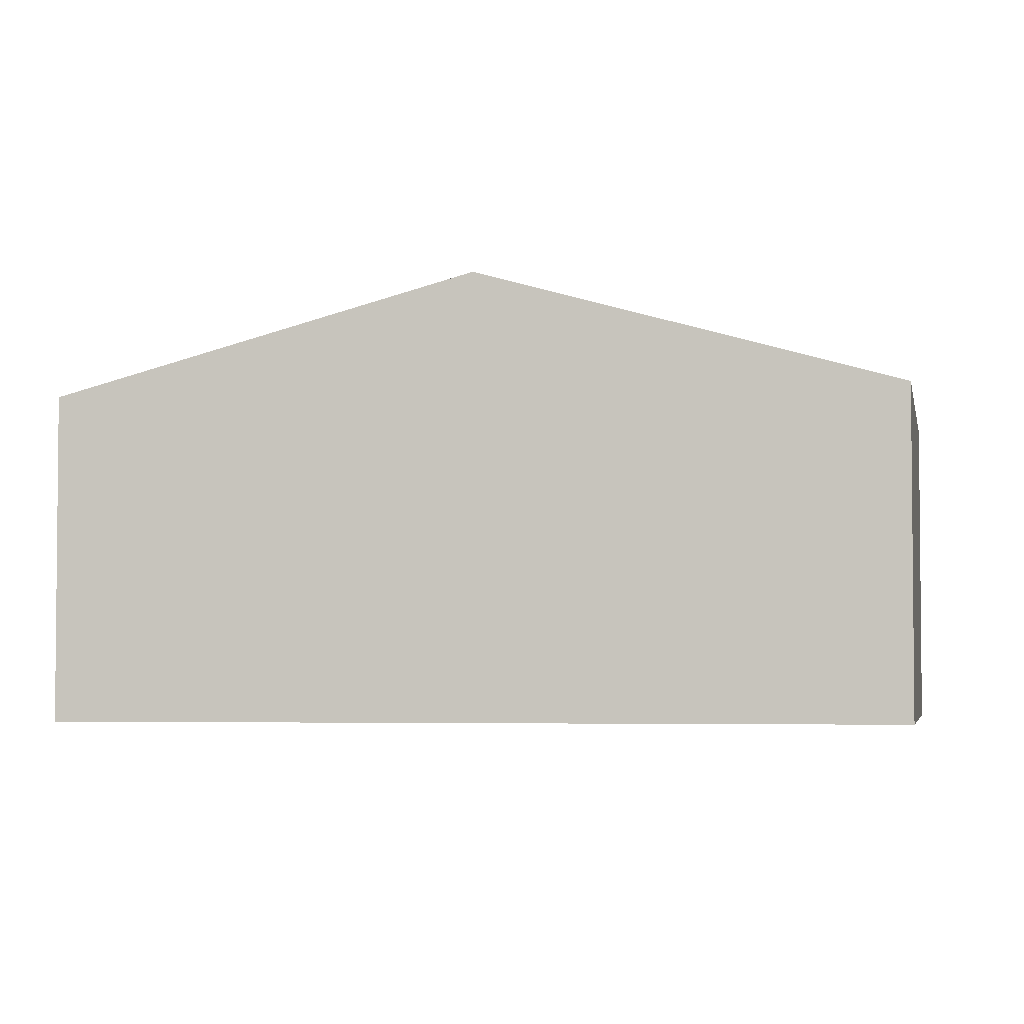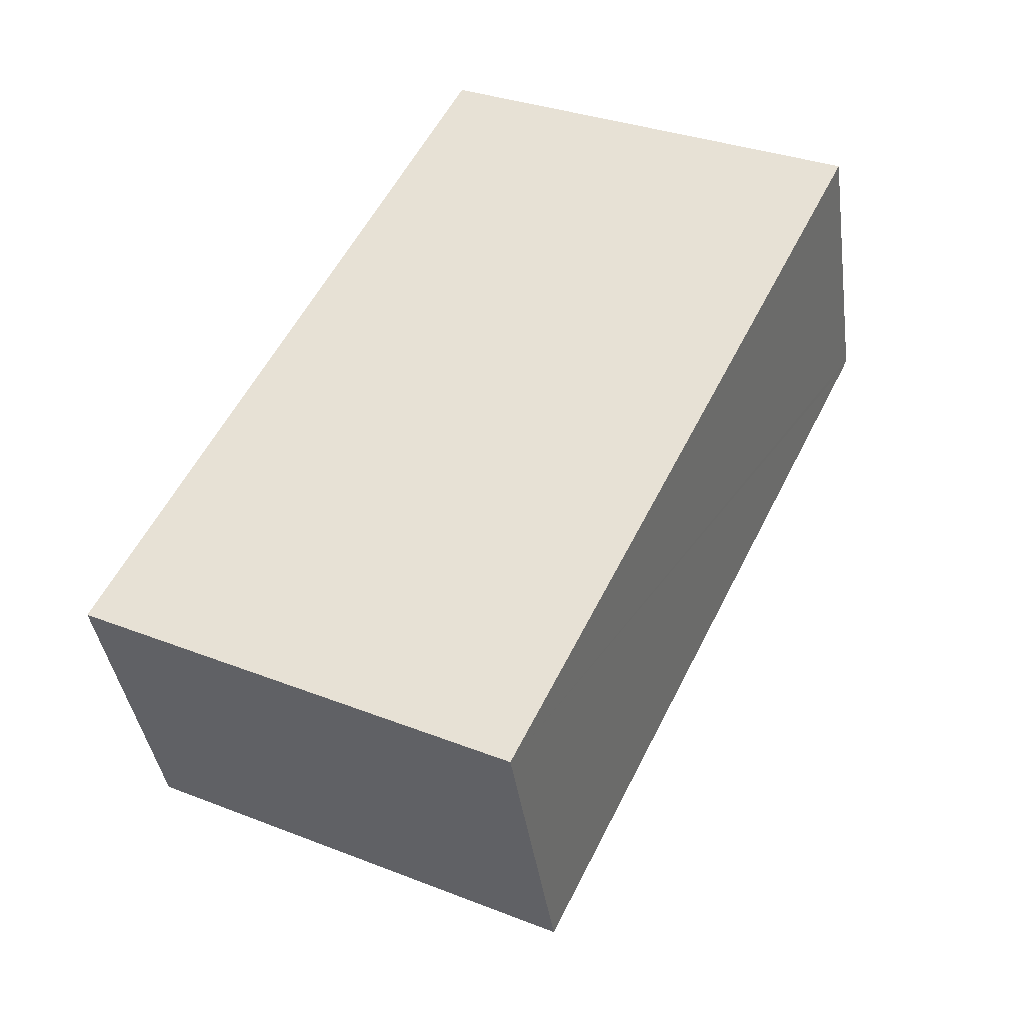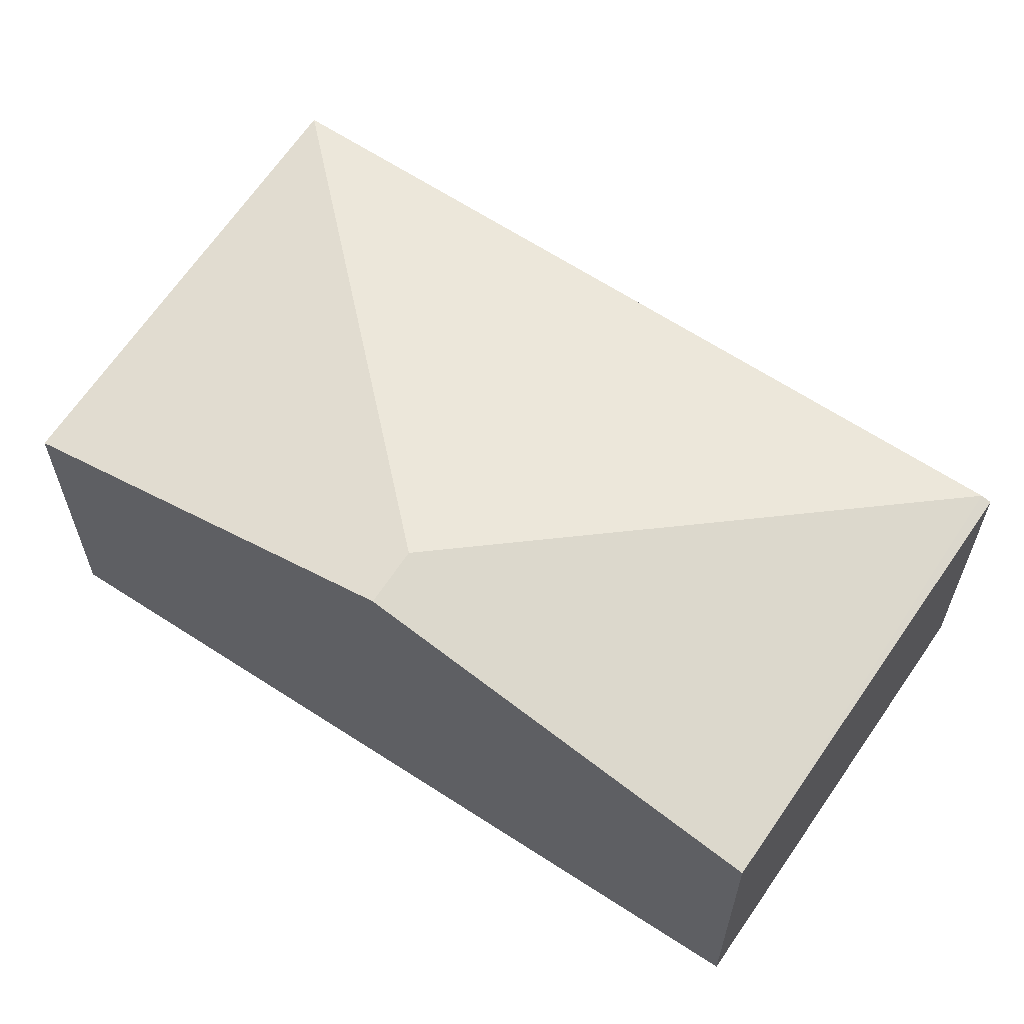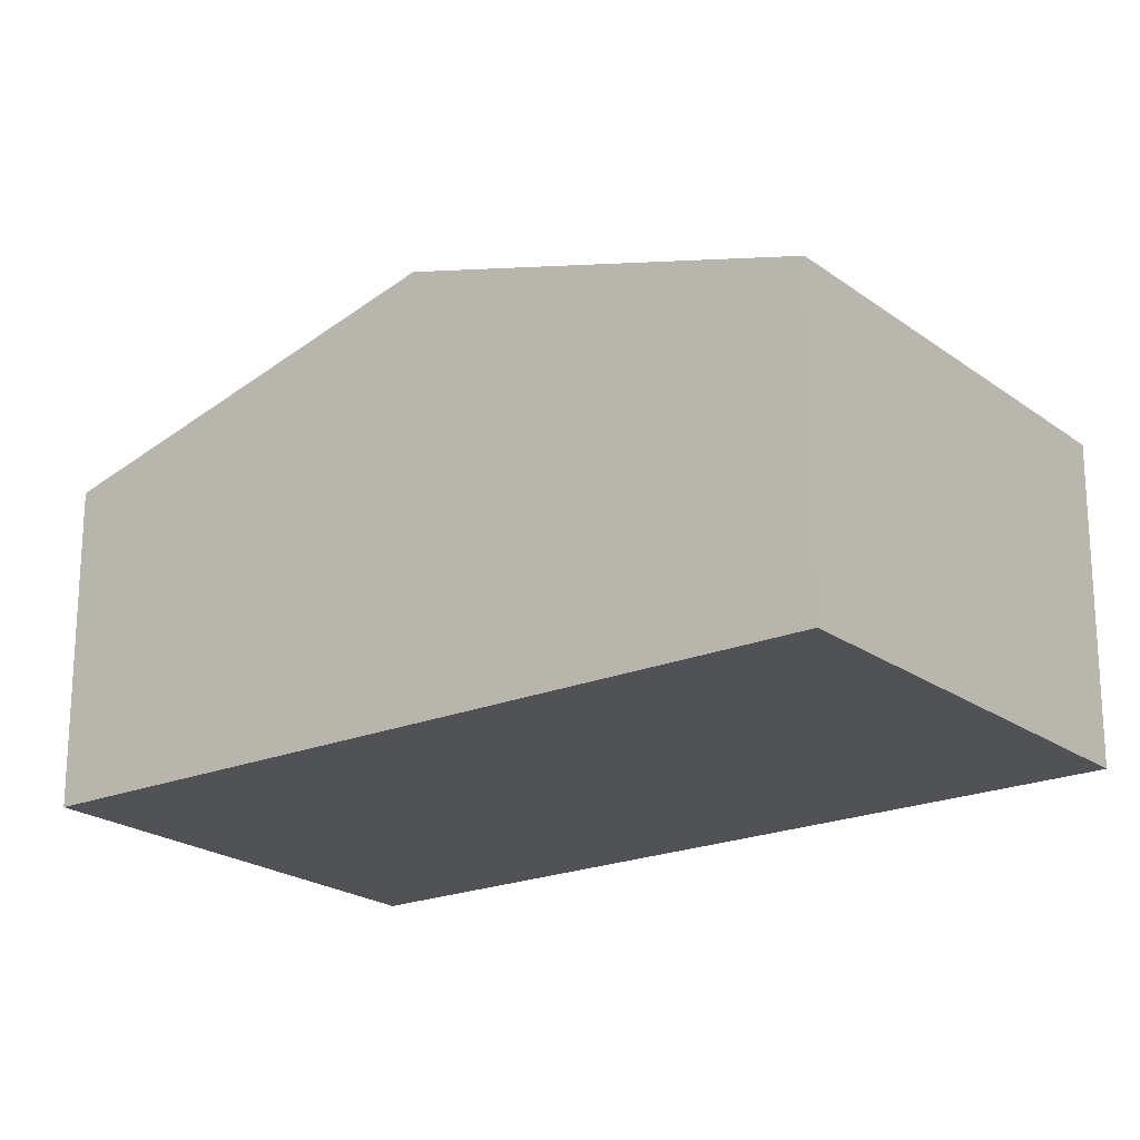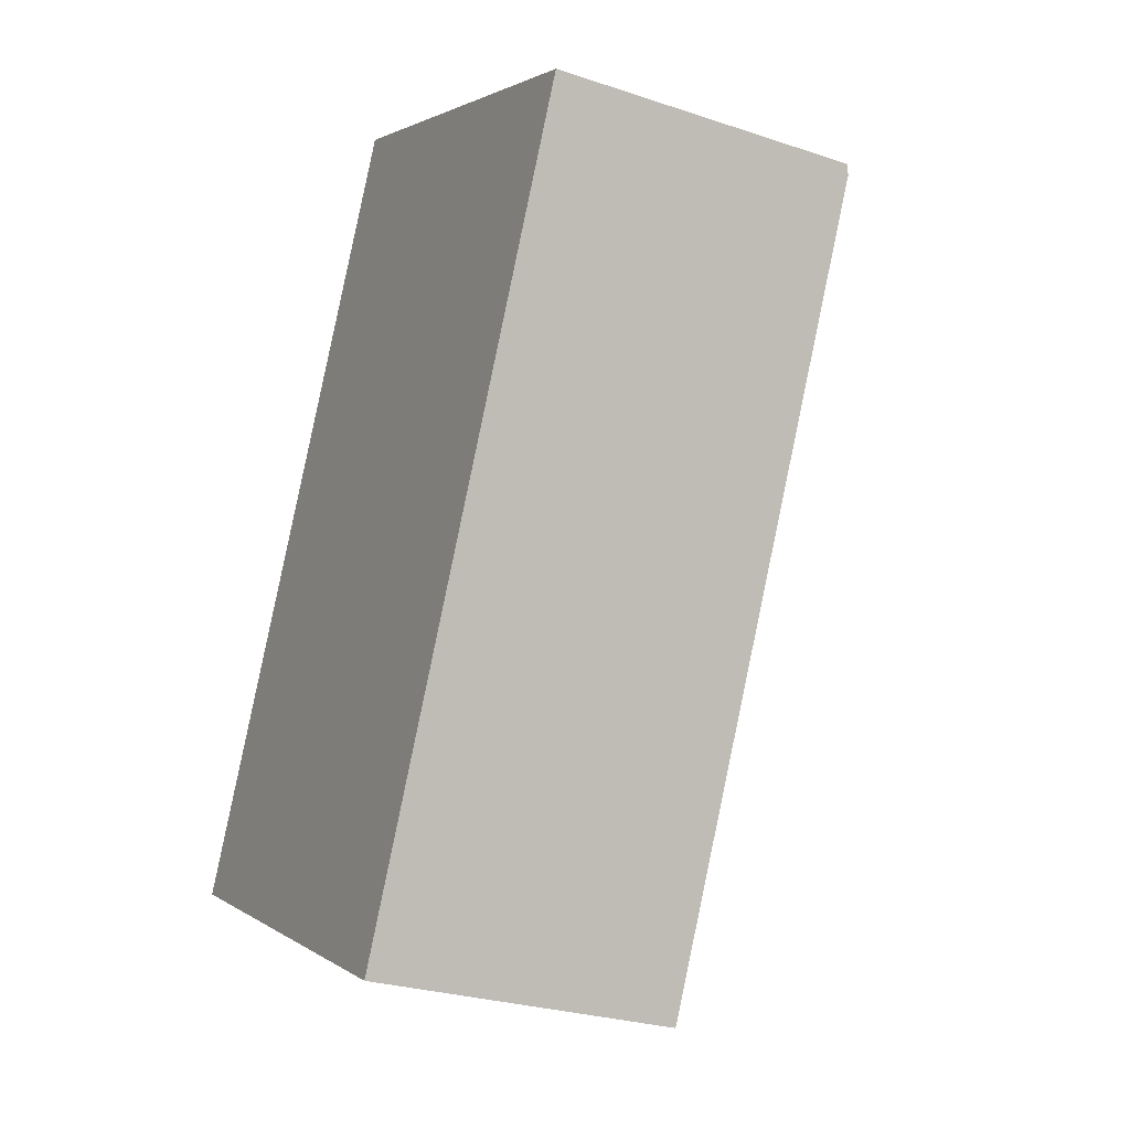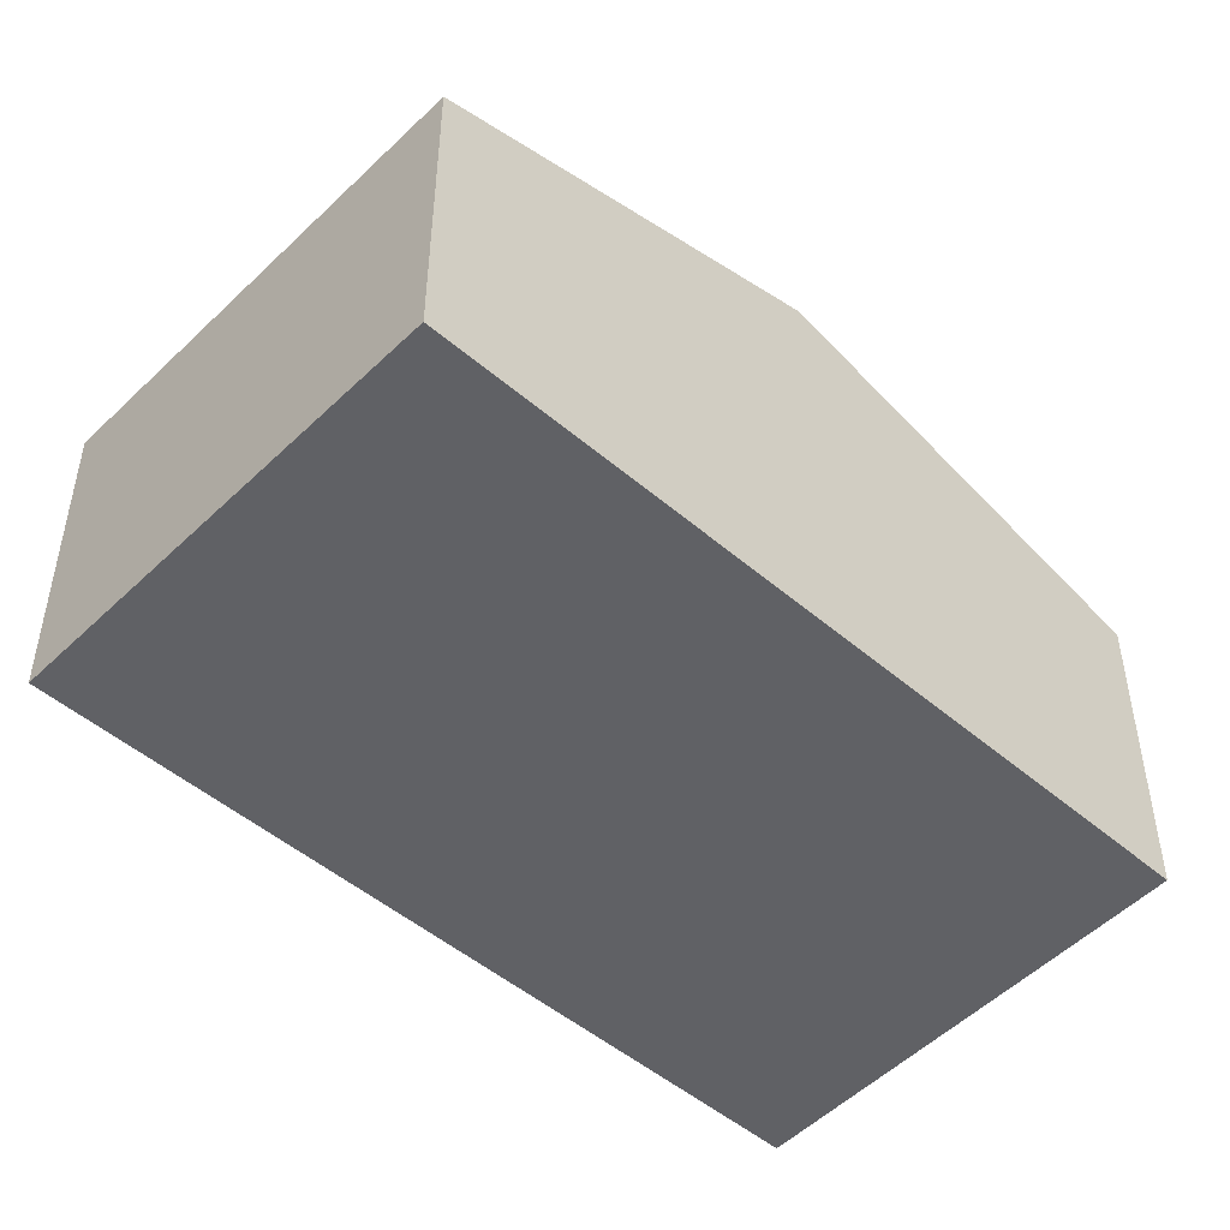
<metadata>
{"format":"obj","ext":"obj","renderer":"f3d","projection":"perspective","resolution":1024,"background":"white","views":[{"elev":-3.7,"azim":-54.3,"up":"+Y"},{"elev":-39.6,"azim":8.0,"up":"+Z"},{"elev":63.7,"azim":-30.3,"up":"+Y"},{"elev":-21.0,"azim":-26.8,"up":"+Y"},{"elev":-26.9,"azim":62.5,"up":"+Z"},{"elev":-49.9,"azim":-106.9,"up":"+Y"}]}
</metadata>
<code>
v  5.776 2.328 3.884
v  2.688 2.329 5.427
v  5.81 2.306 3.953
v  1.737 3.159 2.519
v  1.345 3.159 2.715
v  3.116 2.328 -1.562
v  0 2.328 1.425e-16
v  3.116 9.564e-17 -1.562
v  0 0 0
v  1.345 -1.662e-16 2.715
v  2.688 -3.323e-16 5.427
v  5.81 -2.421e-16 3.953
v  5.776 -2.378e-16 3.884
g defaultobject
f 1 2 3
f 2 1 4
f 2 4 5
f 4 1 6
f 7 4 6
f 4 7 5
f 8 7 6
f 7 8 9
f 9 5 7
f 5 9 10
f 5 10 2
f 2 10 11
f 11 3 2
f 3 11 12
f 1 8 6
f 8 1 3
f 8 3 13
f 13 3 12
f 13 9 8
f 9 13 10
f 10 13 11
f 11 13 12

</code>
